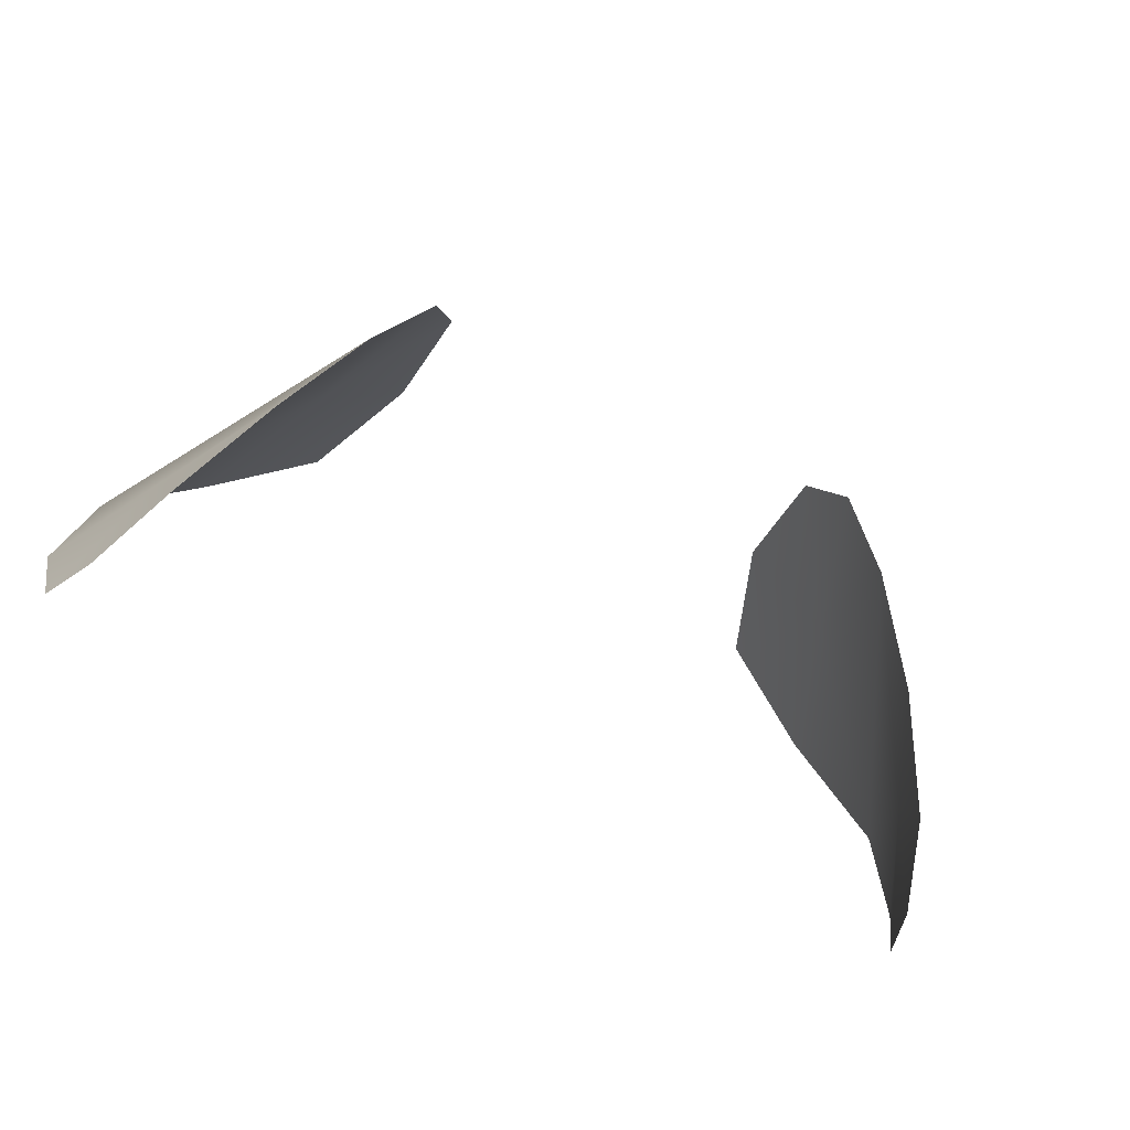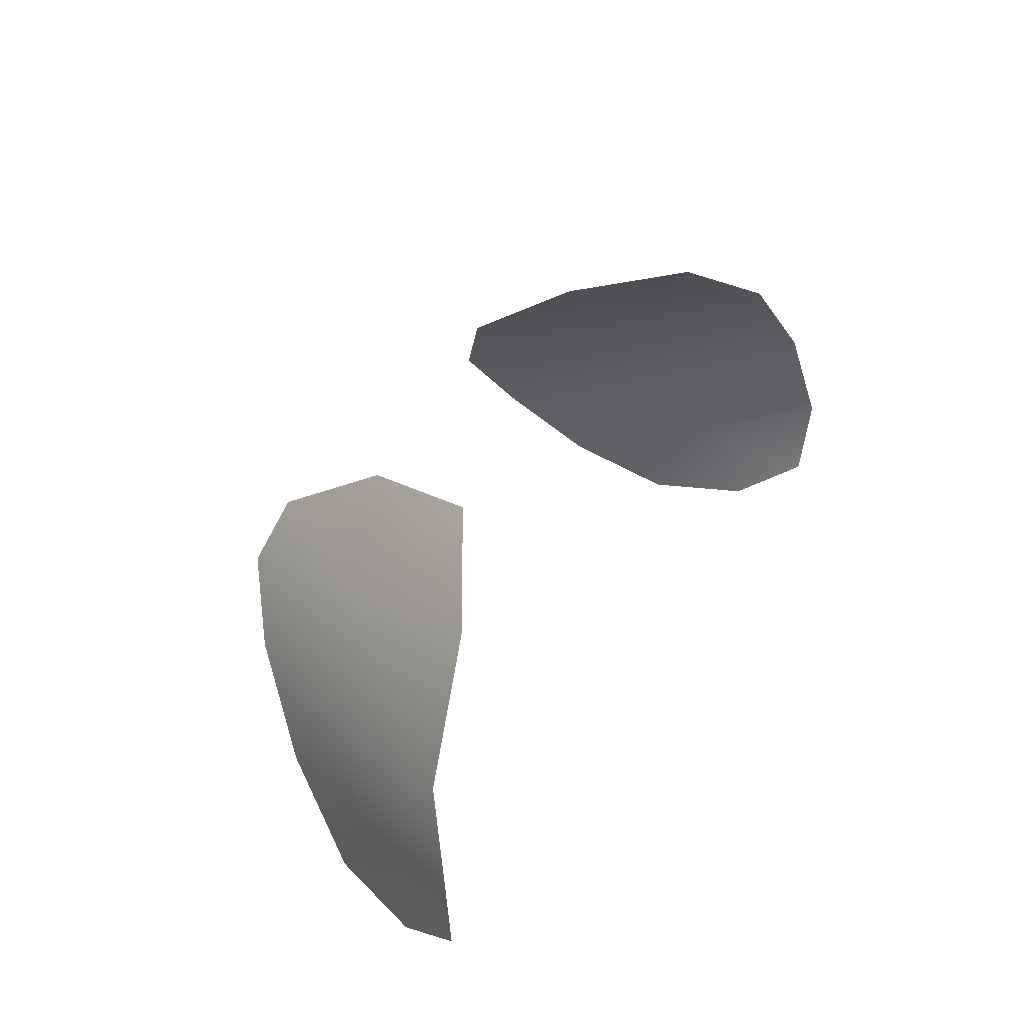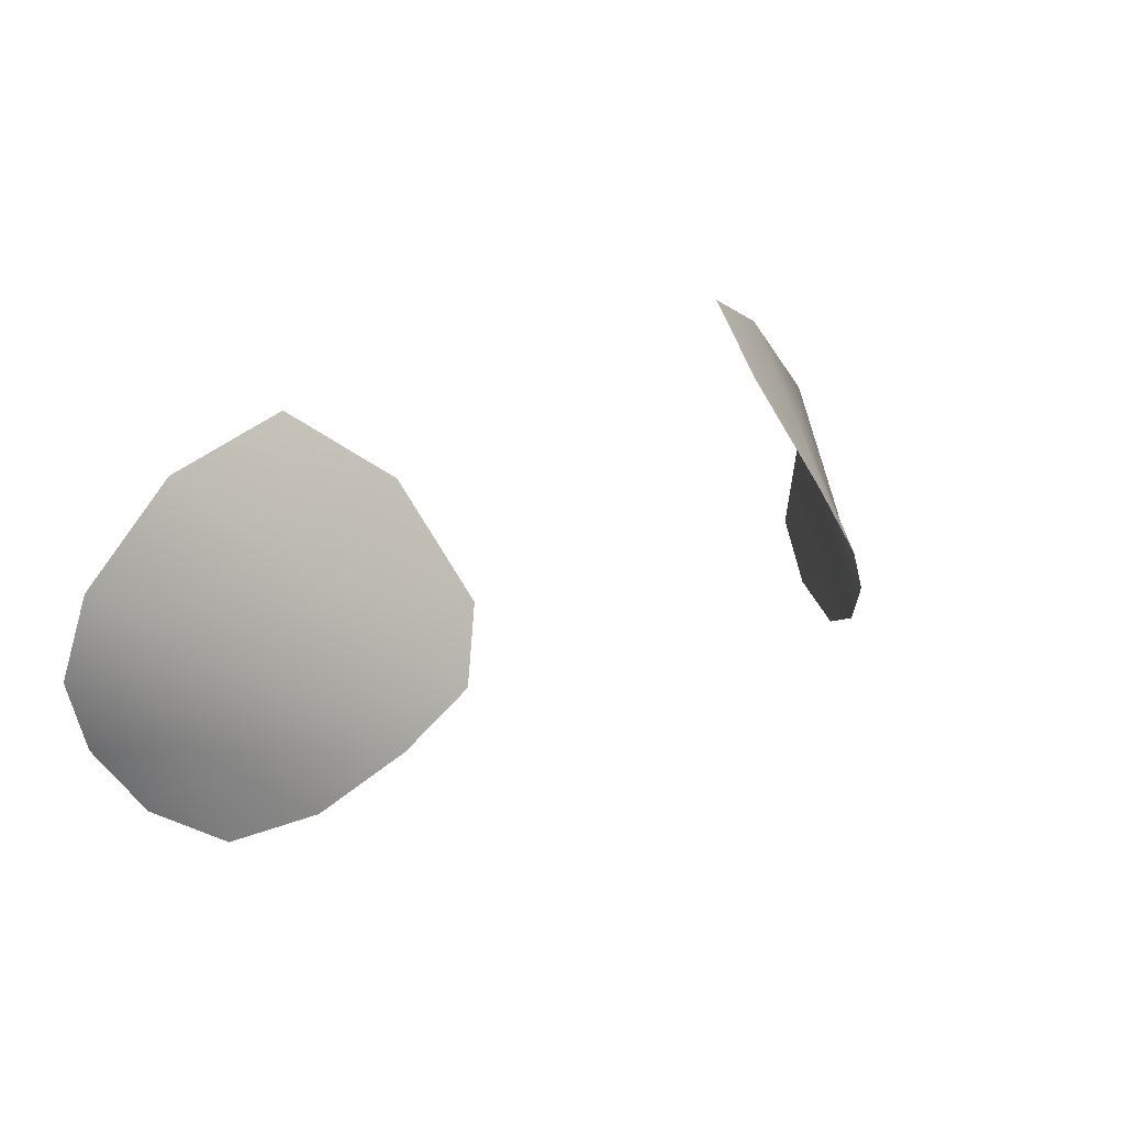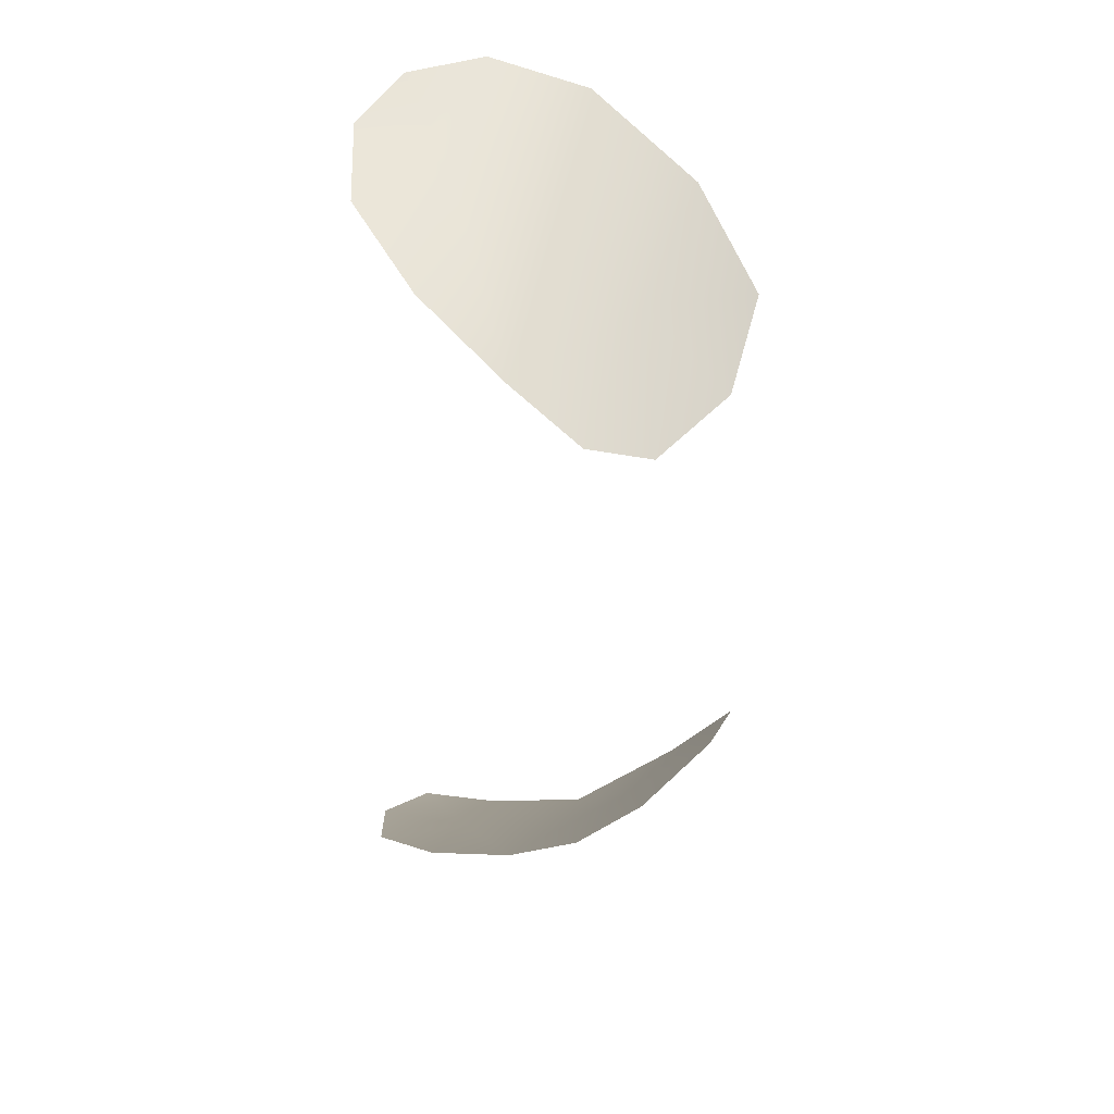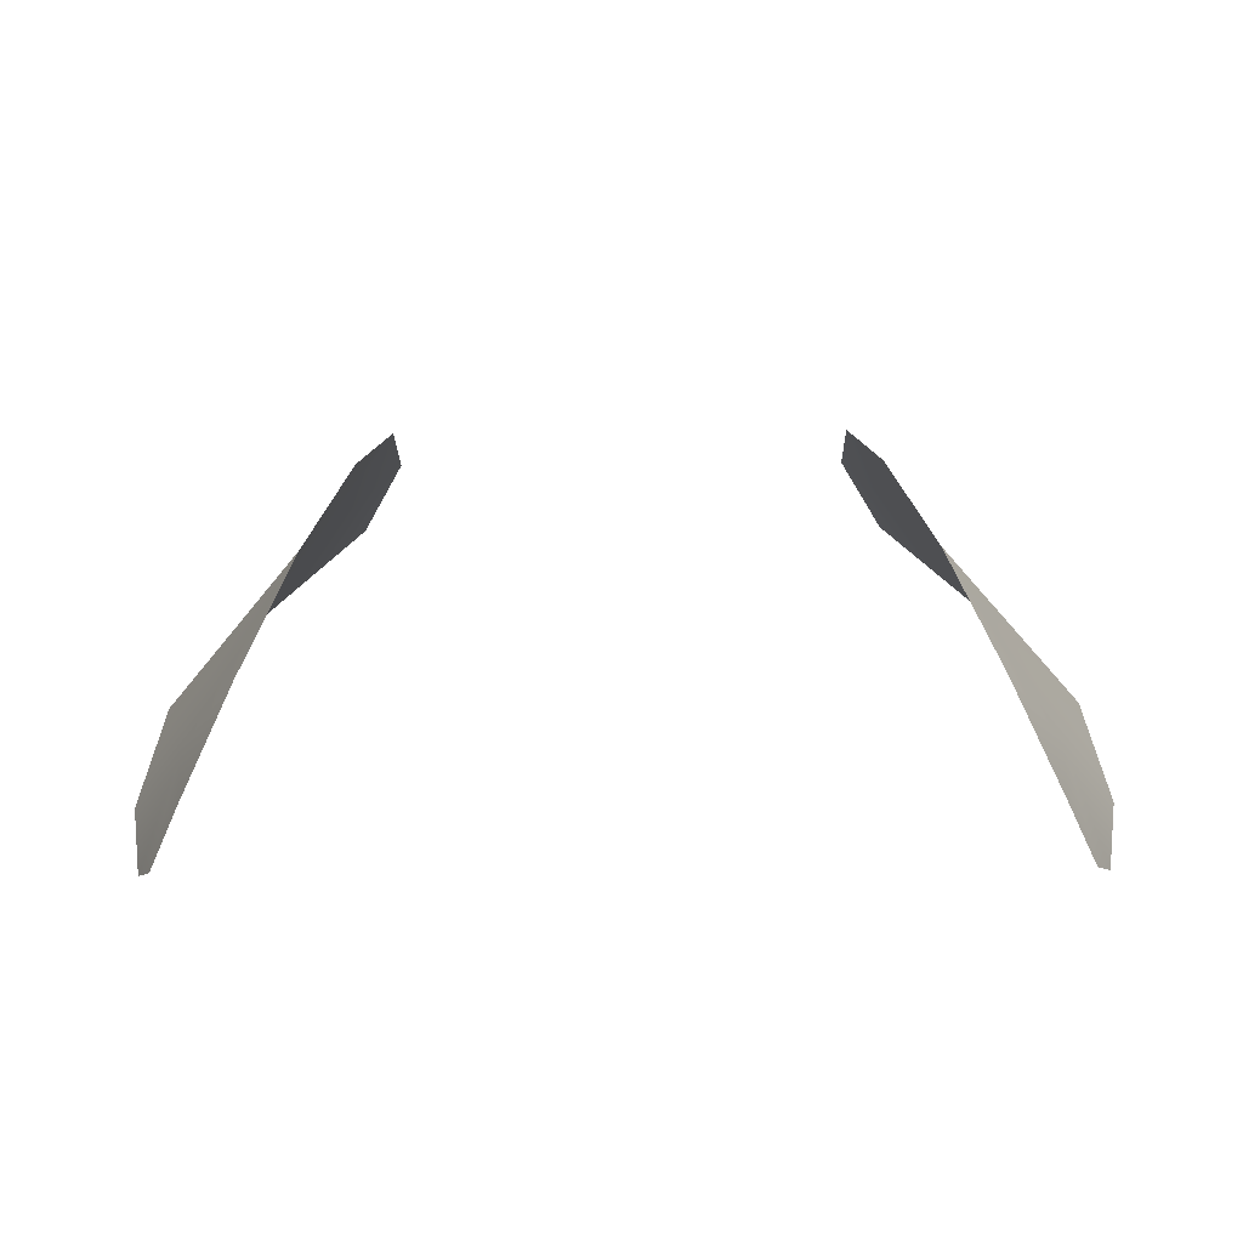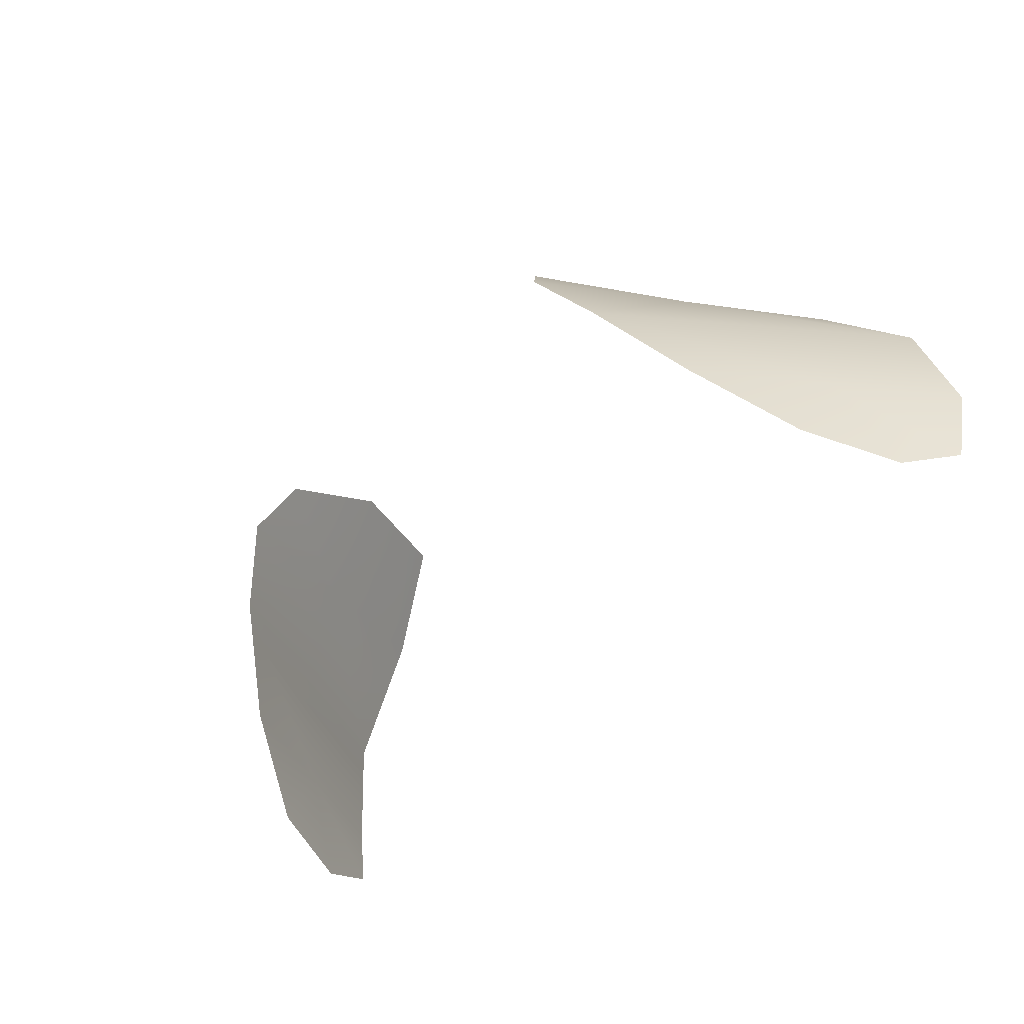
<metadata>
{"format":"obj","ext":"obj","renderer":"f3d","projection":"perspective","resolution":1024,"background":"white","views":[{"elev":-66.4,"azim":-26.0,"up":"+Z"},{"elev":36.0,"azim":118.3,"up":"+Z"},{"elev":27.8,"azim":-34.5,"up":"+Z"},{"elev":-58.2,"azim":-90.5,"up":"+Y"},{"elev":-41.4,"azim":0.6,"up":"+Z"},{"elev":-49.2,"azim":46.8,"up":"+Z"}]}
</metadata>
<code>
g BunyipEyes
v 0.3662 0.02782 -0.08228
v 0.4295 0.1478 -0.0548
v 0.4151 0.1435 -0.1301
v 0.3895 0.08017 -0.1714
v 0.3522 -0.009328 -0.1682
v 0.303 -0.09219 -0.1098
v 0.408 0.1253 0.0398
v 0.252 -0.1559 -0.03125
v 0.33 -0.01533 0.004277
v 0.2676 -0.04008 0.0857
v 0.3262 0.1078 0.139
v 0.209 -0.188 0.03236
v 0.2367 0.05953 0.1962
v 0.1854 -0.163 0.09349
v 0.1922 -0.05565 0.1646
v -0.3662 0.02782 -0.08228
v -0.4151 0.1435 -0.1301
v -0.4295 0.1478 -0.0548
v -0.3895 0.08017 -0.1714
v -0.3522 -0.009328 -0.1682
v -0.303 -0.09219 -0.1098
v -0.408 0.1253 0.0398
v -0.252 -0.1559 -0.03125
v -0.33 -0.01533 0.004277
v -0.2676 -0.04008 0.0857
v -0.3262 0.1078 0.139
v -0.209 -0.188 0.03236
v -0.2367 0.05953 0.1962
v -0.1854 -0.163 0.09349
v -0.1922 -0.05565 0.1646
g BunyipEyes_0
f 3 2 1
f 4 3 1
f 5 4 1
f 6 5 1
f 2 7 1
f 8 6 1
f 7 9 1
f 9 8 1
f 9 7 10
f 8 9 10
f 7 11 10
f 12 8 10
f 11 13 10
f 14 12 10
f 13 15 10
f 15 14 10
f 18 17 16
f 17 19 16
f 19 20 16
f 20 21 16
f 22 18 16
f 21 23 16
f 24 22 16
f 23 24 16
f 22 24 25
f 24 23 25
f 26 22 25
f 23 27 25
f 28 26 25
f 27 29 25
f 30 28 25
f 29 30 25

</code>
